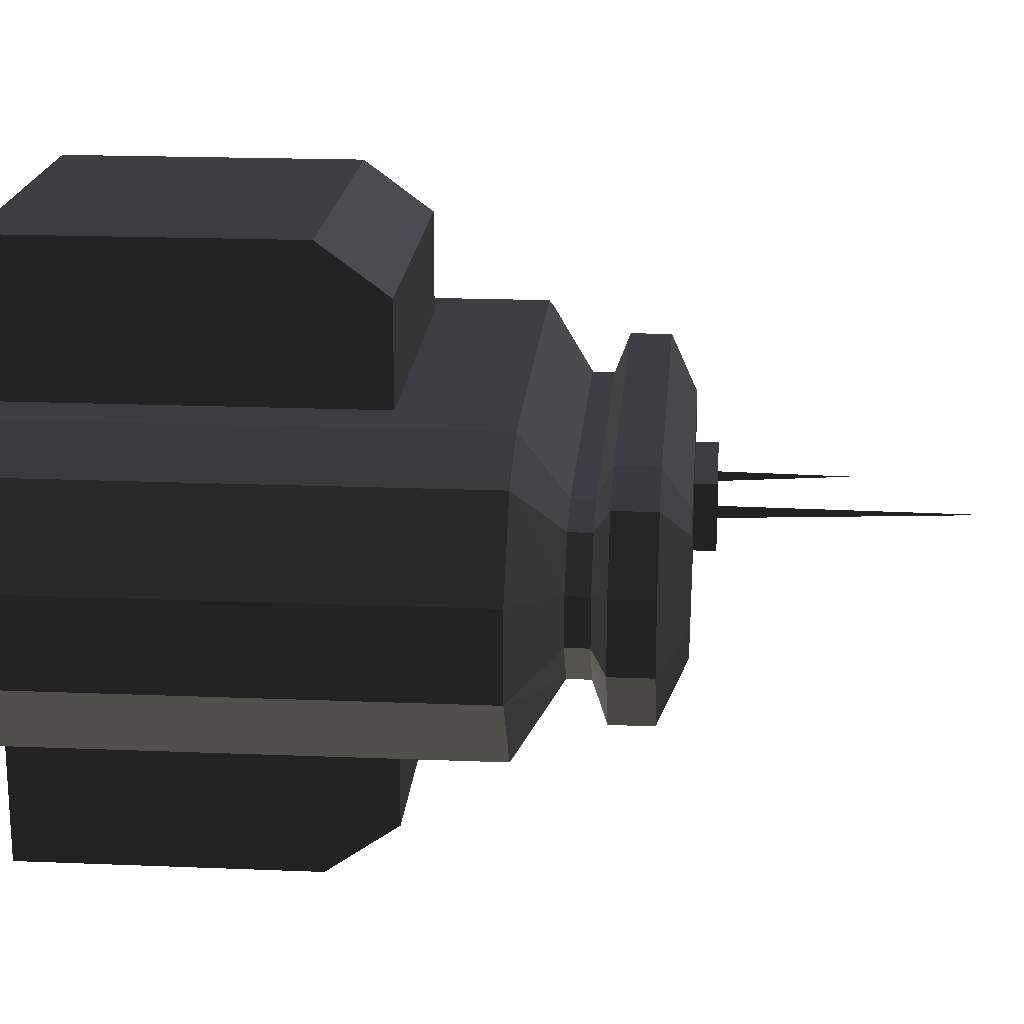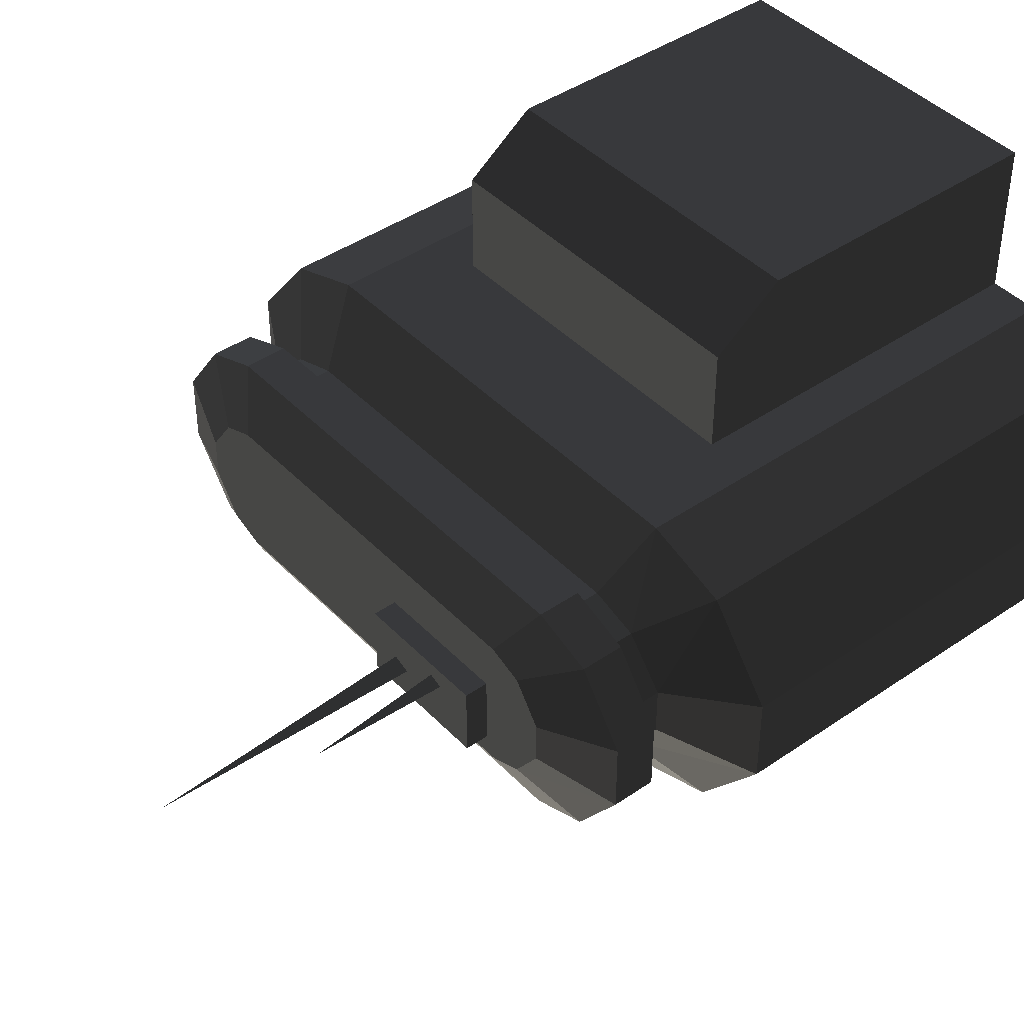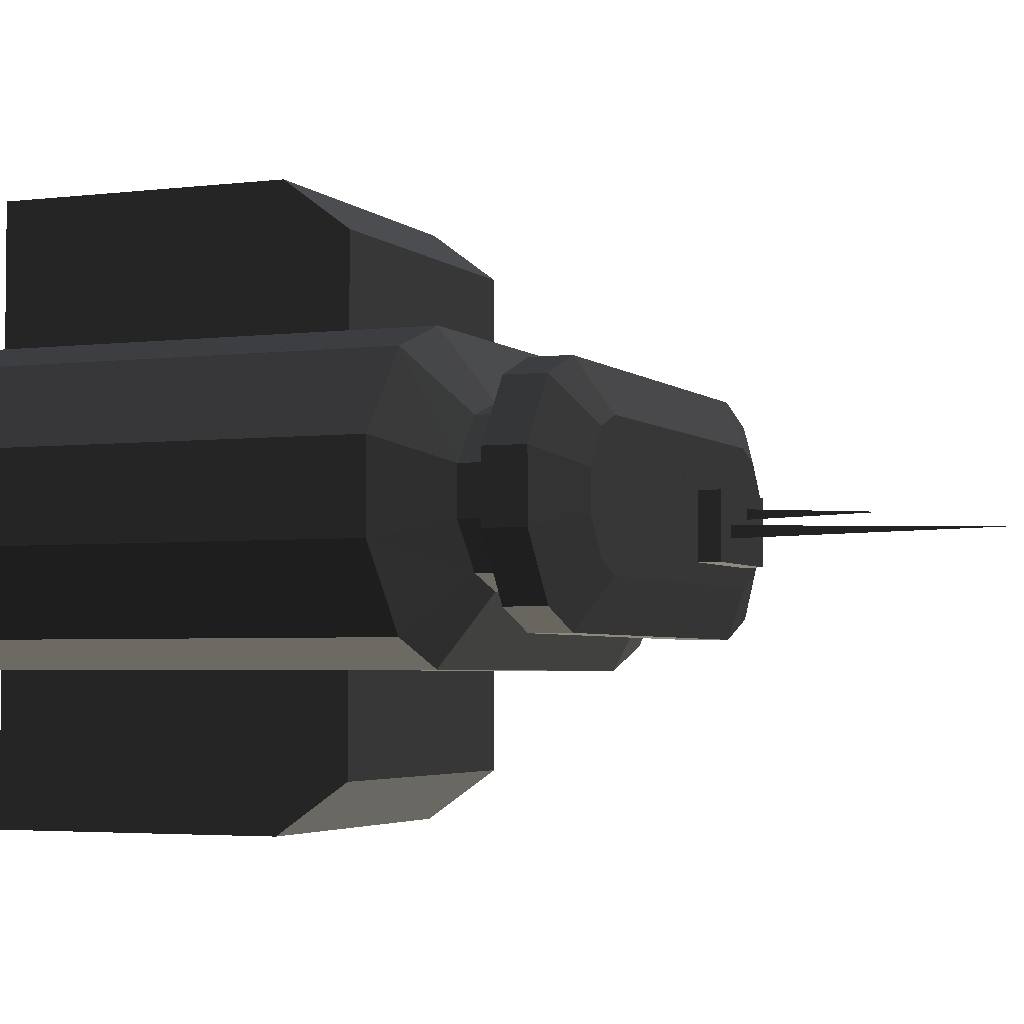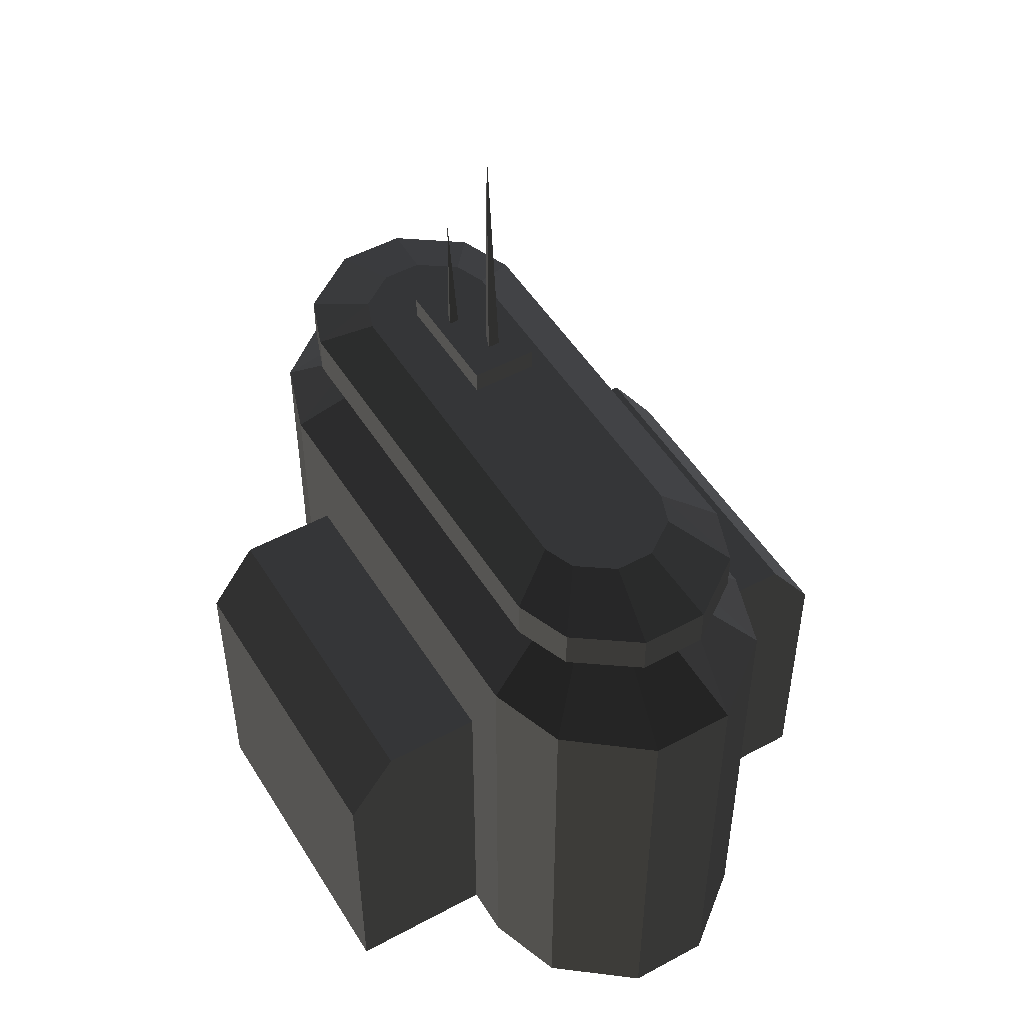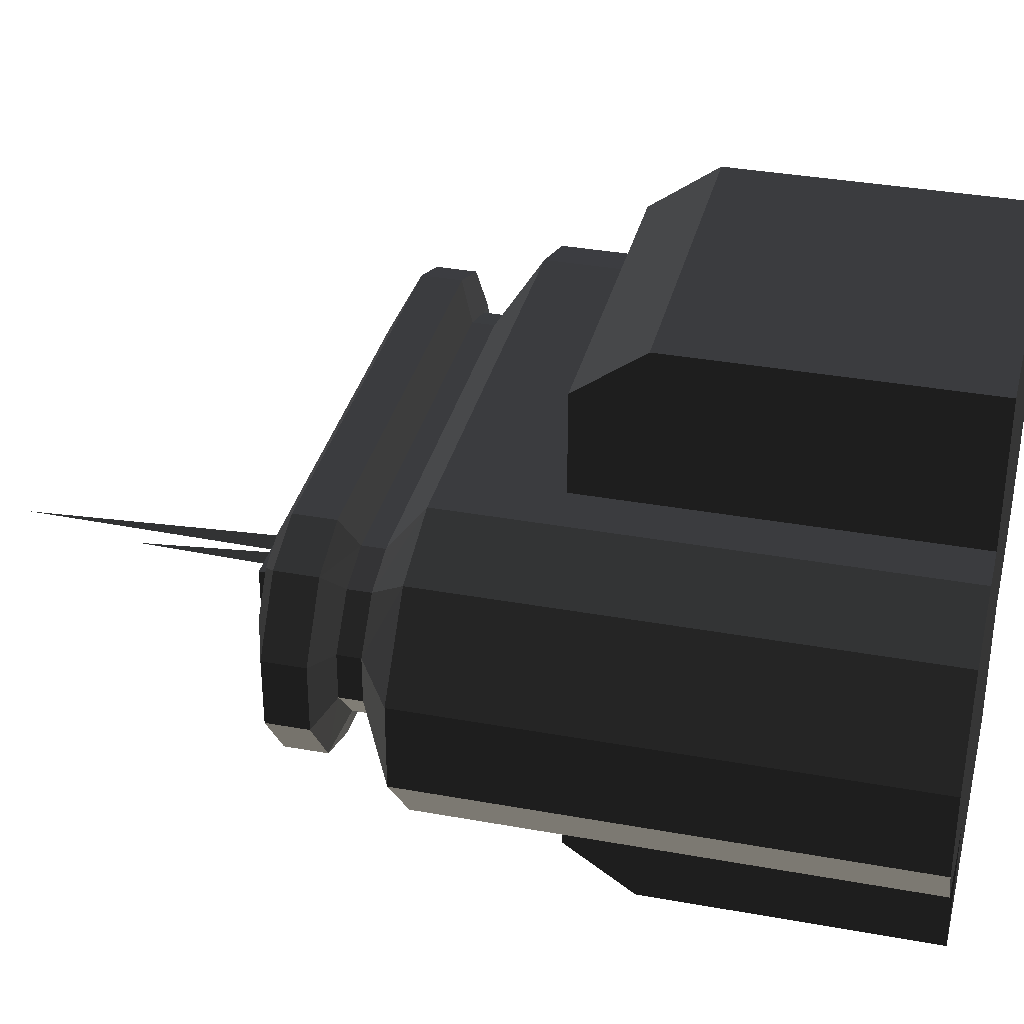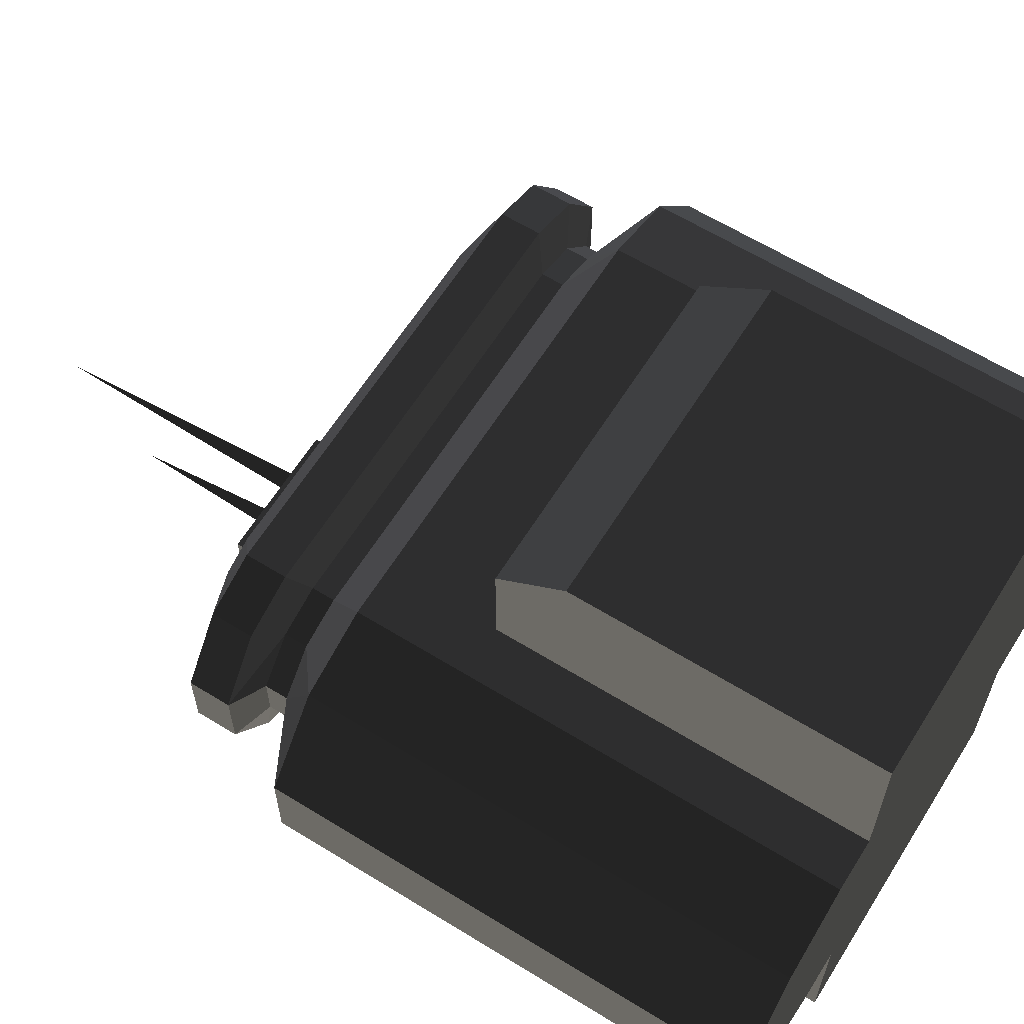
<metadata>
{"format":"obj","ext":"obj","renderer":"f3d","projection":"perspective","resolution":1024,"background":"white","views":[{"elev":19.2,"azim":-85.6,"up":"+Y"},{"elev":42.7,"azim":50.5,"up":"+Y"},{"elev":-3.6,"azim":-67.5,"up":"+Y"},{"elev":50.1,"azim":-120.7,"up":"+Z"},{"elev":34.8,"azim":103.7,"up":"+Y"},{"elev":62.6,"azim":122.0,"up":"+Y"}]}
</metadata>
<code>
v 228.6 -24.57 104.6
v 228.6 24.57 104.6
v 195.5 -70.56 104.6
v 195.5 70.56 104.6
v 154.6 85.97 104.6
v -4e-06 85.97 104.6
v 154.6 -85.97 104.6
v 4e-06 -85.97 104.6
v 228.6 -24.57 74.76
v 228.6 24.57 74.76
v 195.5 -70.56 74.76
v 195.5 70.56 74.76
v 154.6 85.97 74.76
v -4e-06 85.97 74.76
v 154.6 -85.97 74.76
v 4e-06 -85.97 74.76
v 202 -17.04 63.9
v 202 17.04 63.9
v 175.2 -48.93 63.9
v 175.2 48.93 63.9
v 142.1 59.62 63.9
v -3e-06 59.62 63.9
v 142.1 -59.62 63.9
v 3e-06 -59.62 63.9
v 202 -17.04 47.61
v 202 17.04 47.61
v 175.2 -48.93 47.61
v 175.2 48.93 47.61
v 142.1 59.62 47.61
v -3e-06 59.62 47.61
v 142.1 -59.62 47.61
v 3e-06 -59.62 47.61
v 174.3 -14.32 124
v 174.3 14.32 124
v 216 88.91 15.02
v 216 88.91 -330
v 155.3 -41.13 124
v 155.3 41.13 124
v 216 -88.91 -330
v 216 -88.91 15.02
v 131.8 50.11 124
v -2e-06 50.11 124
v 131.8 -50.11 124
v 2e-06 -50.11 124
v 158.9 -108.3 -330
v 158.9 -108.3 15.02
v 5e-06 -108.3 -330
v 5e-06 -108.3 15.02
v -5e-06 108.3 -330
v -5e-06 108.3 15.02
v 158.9 108.3 -330
v 158.9 108.3 15.02
v 262.1 30.96 -330
v 262.1 30.96 15.02
v 262.1 -30.96 -330
v 262.1 -30.96 15.02
v 124.9 -35.38 124
v 124.9 -35.38 140.4
v 29.87 -35.38 124
v 29.87 -35.38 140.4
v 29.87 13.66 124
v 29.87 13.66 140.4
v 124.9 13.66 124
v 124.9 13.66 140.4
v 123 -217.2 -330
v -121.4 -217.2 -330
v -121.4 -133.1 -330
v -121.4 -180.8 -65.08
v -121.4 133.1 -330
v -121.4 180.8 -65.08
v -121.4 217.2 -330
v 123 217.2 -330
v 123 133.1 -330
v 123 180.8 -65.08
v 123 -133.1 -330
v 123 -180.8 -65.08
v 51.13 -9.439 140.4
v 51.13 -18.49 140.4
v 58.97 -13.97 330
v 62.89 -13.96 140.4
v 88.65 3.62 140.4
v 88.65 -3.62 140.4
v 94.92 0 235.9
v 98.05 0 140.4
v -228.6 -24.57 104.6
v -228.6 24.57 104.6
v -195.5 -70.56 104.6
v -195.5 70.56 104.6
v -154.6 85.97 104.6
v -4e-06 85.97 104.6
v -154.6 -85.97 104.6
v 4e-06 -85.97 104.6
v -228.6 -24.57 74.76
v -228.6 24.57 74.76
v -195.5 -70.56 74.76
v -195.5 70.56 74.76
v -154.6 85.97 74.76
v -4e-06 85.97 74.76
v -154.6 -85.97 74.76
v 4e-06 -85.97 74.76
v -202 -17.04 63.9
v -202 17.04 63.9
v -175.2 -48.93 63.9
v -175.2 48.93 63.9
v -142.1 59.62 63.9
v -3e-06 59.62 63.9
v -142.1 -59.62 63.9
v 3e-06 -59.62 63.9
v -202 -17.04 47.61
v -202 17.04 47.61
v -175.2 -48.93 47.61
v -175.2 48.93 47.61
v -142.1 59.62 47.61
v -3e-06 59.62 47.61
v -142.1 -59.62 47.61
v 3e-06 -59.62 47.61
v -174.3 -14.32 124
v -174.3 14.32 124
v -216 88.91 15.02
v -216 88.91 -330
v -155.3 -41.13 124
v -155.3 41.13 124
v -216 -88.91 -330
v -216 -88.91 15.02
v -131.8 50.11 124
v 2e-06 -50.11 124
v -131.8 -50.11 124
v -2e-06 50.11 124
v -158.9 -108.3 -330
v -158.9 -108.3 15.02
v 5e-06 -108.3 -330
v 5e-06 -108.3 15.02
v -5e-06 108.3 -330
v -158.9 108.3 15.02
v -158.9 108.3 -330
v -5e-06 108.3 15.02
v -262.1 30.96 -330
v -262.1 -30.96 15.02
v -262.1 -30.96 -330
v -262.1 30.96 15.02
v 123 -180.8 -65.08
v 123 -133.1 -330
v 123 180.8 -65.08
v 123 133.1 -330
v 123 217.2 -114.2
v 123 217.2 -330
v -121.4 217.2 -114.2
v -121.4 217.2 -330
v -121.4 180.8 -65.08
v -121.4 133.1 -330
v -121.4 -180.8 -65.08
v -121.4 -133.1 -330
v -121.4 -217.2 -117.1
v -121.4 -217.2 -330
v 123 -217.2 -117.1
v 123 -217.2 -330
g group0
g group1
g group2
f 55 56 54
f 53 55 54
f 51 52 50
f 49 51 50
f 49 50 48
f 47 49 48
f 47 48 46
f 45 47 46
f 43 44 42
f 41 43 42
f 47 45 51
f 49 47 51
f 46 40 45
f 45 40 39
f 41 38 43
f 43 38 37
f 45 39 51
f 51 39 36
f 51 36 52
f 52 36 35
f 40 56 39
f 39 56 55
f 38 34 37
f 37 34 33
f 39 55 36
f 36 55 53
f 36 53 35
f 35 53 54
f 48 32 46
f 46 32 31
f 50 30 48
f 48 30 32
f 52 29 50
f 50 29 30
f 35 28 52
f 52 28 29
f 46 31 40
f 40 31 27
f 54 26 35
f 35 26 28
f 40 27 56
f 56 27 25
f 56 25 54
f 54 25 26
f 32 24 31
f 31 24 23
f 30 22 32
f 32 22 24
f 29 21 30
f 30 21 22
f 28 20 29
f 29 20 21
f 31 23 27
f 27 23 19
f 26 18 28
f 28 18 20
f 27 19 25
f 25 19 17
f 25 17 26
f 26 17 18
f 24 16 23
f 23 16 15
f 22 14 24
f 24 14 16
f 21 13 22
f 22 13 14
f 20 12 21
f 21 12 13
f 23 15 19
f 19 15 11
f 18 10 20
f 20 10 12
f 19 11 17
f 17 11 9
f 17 9 18
f 18 9 10
f 16 8 15
f 15 8 7
f 14 6 16
f 16 6 8
f 13 5 14
f 14 5 6
f 12 4 13
f 13 4 5
f 15 7 11
f 11 7 3
f 10 2 12
f 12 2 4
f 11 3 9
f 9 3 1
f 9 1 10
f 10 1 2
f 8 44 7
f 7 44 43
f 6 42 8
f 8 42 44
f 5 41 6
f 6 41 42
f 4 38 5
f 5 38 41
f 7 43 3
f 3 43 37
f 2 34 4
f 4 34 38
f 3 37 1
f 1 37 33
f 1 33 2
f 2 33 34
g group3
f 63 64 62
f 61 63 62
f 61 62 60
f 59 61 60
f 59 60 58
f 57 59 58
f 57 58 64
f 63 57 64
f 64 58 60
f 62 64 60
f 57 63 61
f 59 57 61
g group4
f 76 68 70
f 74 76 70
f 67 75 73
f 69 67 73
f 67 66 75
f 75 66 65
f 73 72 69
f 69 72 71
g group5
f 79 80 78
f 79 78 77
f 79 77 80
g group6
f 83 84 82
f 83 82 81
f 83 81 84
g group7
f 139 140 138
f 137 140 139
f 135 136 134
f 133 136 135
f 133 132 136
f 131 132 133
f 131 130 132
f 129 130 131
f 127 128 126
f 125 128 127
f 131 135 129
f 133 135 131
f 130 129 124
f 129 123 124
f 125 127 122
f 127 121 122
f 129 135 123
f 135 120 123
f 135 134 120
f 134 119 120
f 124 123 138
f 123 139 138
f 122 121 118
f 121 117 118
f 123 120 139
f 120 137 139
f 120 119 137
f 119 140 137
f 132 130 116
f 130 115 116
f 136 132 114
f 132 116 114
f 134 136 113
f 136 114 113
f 119 134 112
f 134 113 112
f 130 124 115
f 124 111 115
f 140 119 110
f 119 112 110
f 124 138 111
f 138 109 111
f 138 140 109
f 140 110 109
f 116 115 108
f 115 107 108
f 114 116 106
f 116 108 106
f 113 114 105
f 114 106 105
f 112 113 104
f 113 105 104
f 115 111 107
f 111 103 107
f 110 112 102
f 112 104 102
f 111 109 103
f 109 101 103
f 109 110 101
f 110 102 101
f 108 107 100
f 107 99 100
f 106 108 98
f 108 100 98
f 105 106 97
f 106 98 97
f 104 105 96
f 105 97 96
f 107 103 99
f 103 95 99
f 102 104 94
f 104 96 94
f 103 101 95
f 101 93 95
f 101 102 93
f 102 94 93
f 100 99 92
f 99 91 92
f 98 100 90
f 100 92 90
f 97 98 89
f 98 90 89
f 96 97 88
f 97 89 88
f 99 95 91
f 95 87 91
f 94 96 86
f 96 88 86
f 95 93 87
f 93 85 87
f 93 94 85
f 94 86 85
f 92 91 126
f 91 127 126
f 90 92 128
f 92 126 128
f 89 90 125
f 90 128 125
f 88 89 122
f 89 125 122
f 91 87 127
f 87 121 127
f 86 88 118
f 88 122 118
f 87 85 121
f 85 117 121
f 85 86 117
f 86 118 117
g group8
f 149 148 147
f 150 148 149
f 143 147 145
f 149 147 143
f 144 145 146
f 143 145 144
f 141 156 155
f 142 156 141
f 151 155 153
f 141 155 151
f 152 153 154
f 151 153 152
f 156 154 155
f 154 153 155
f 152 150 151
f 150 149 151
f 148 146 147
f 146 145 147
f 144 142 143
f 142 141 143

</code>
